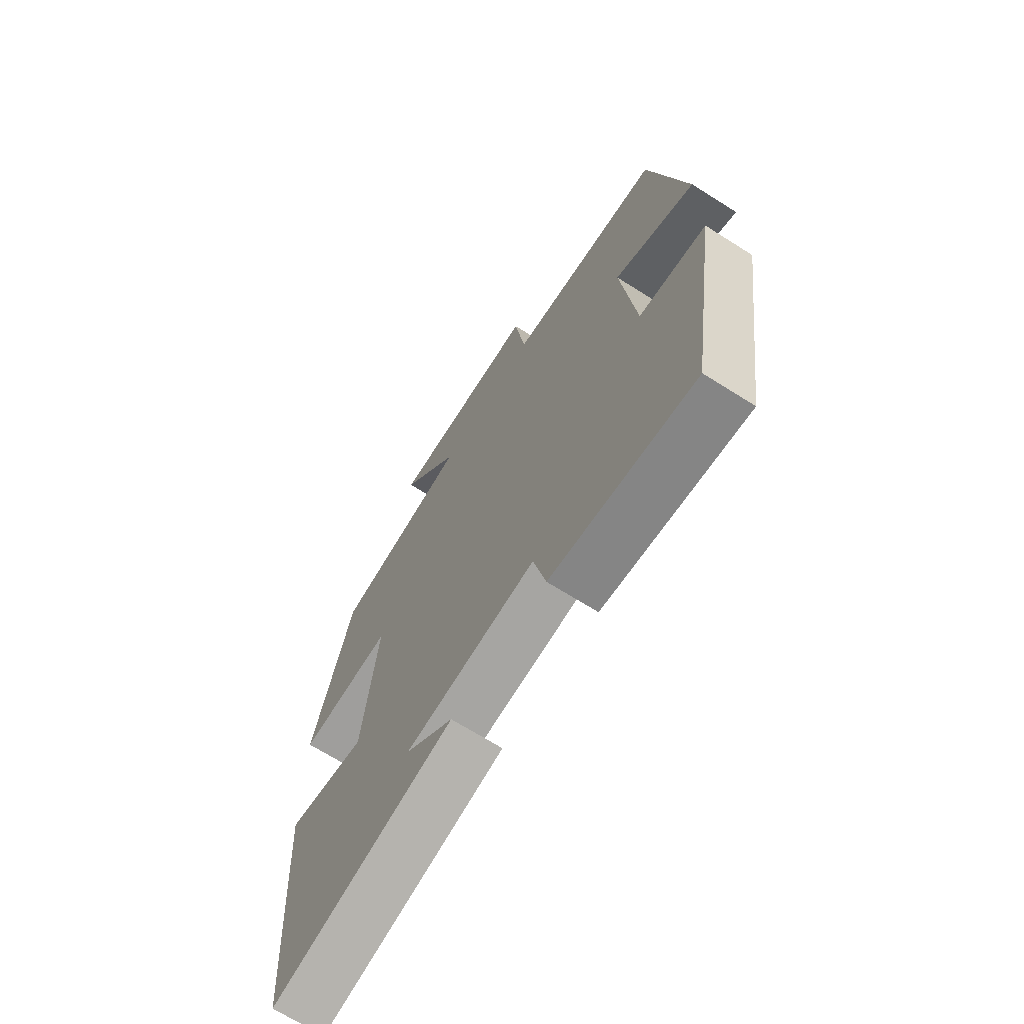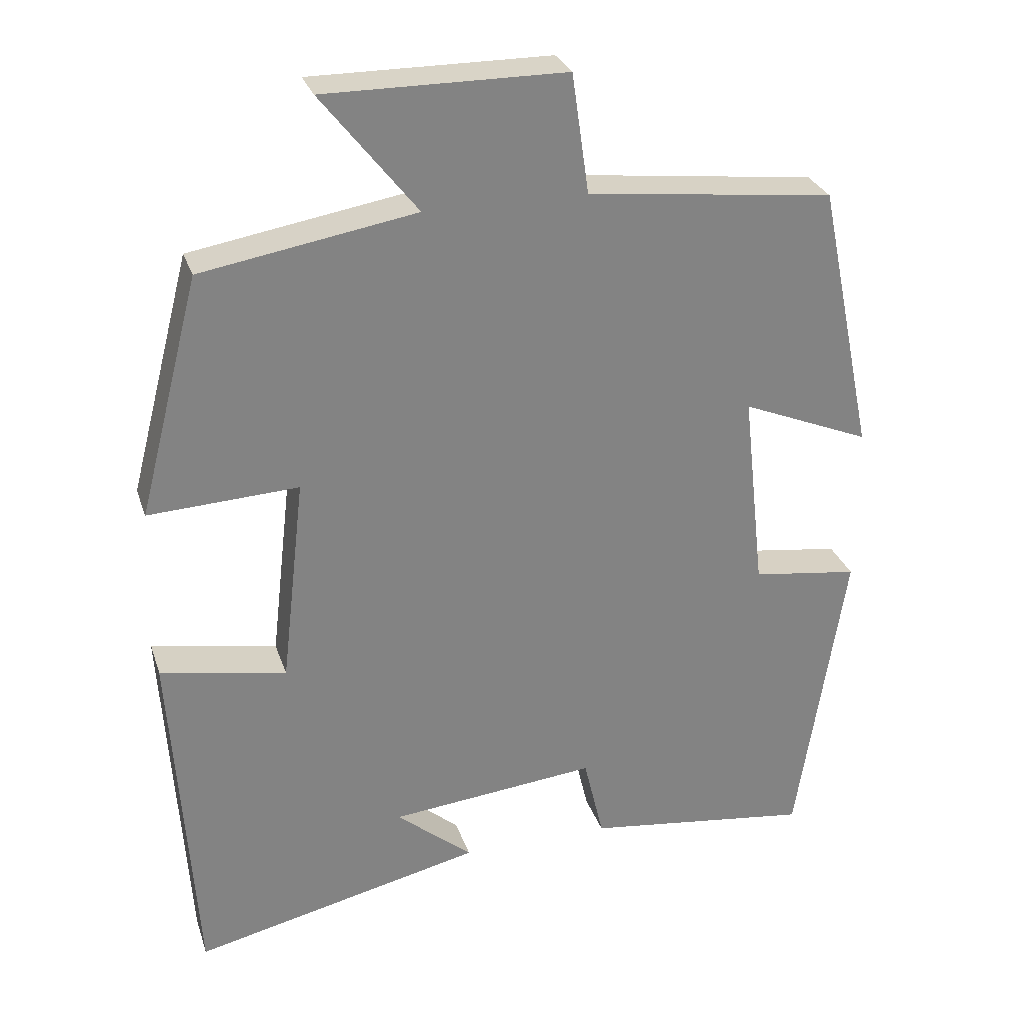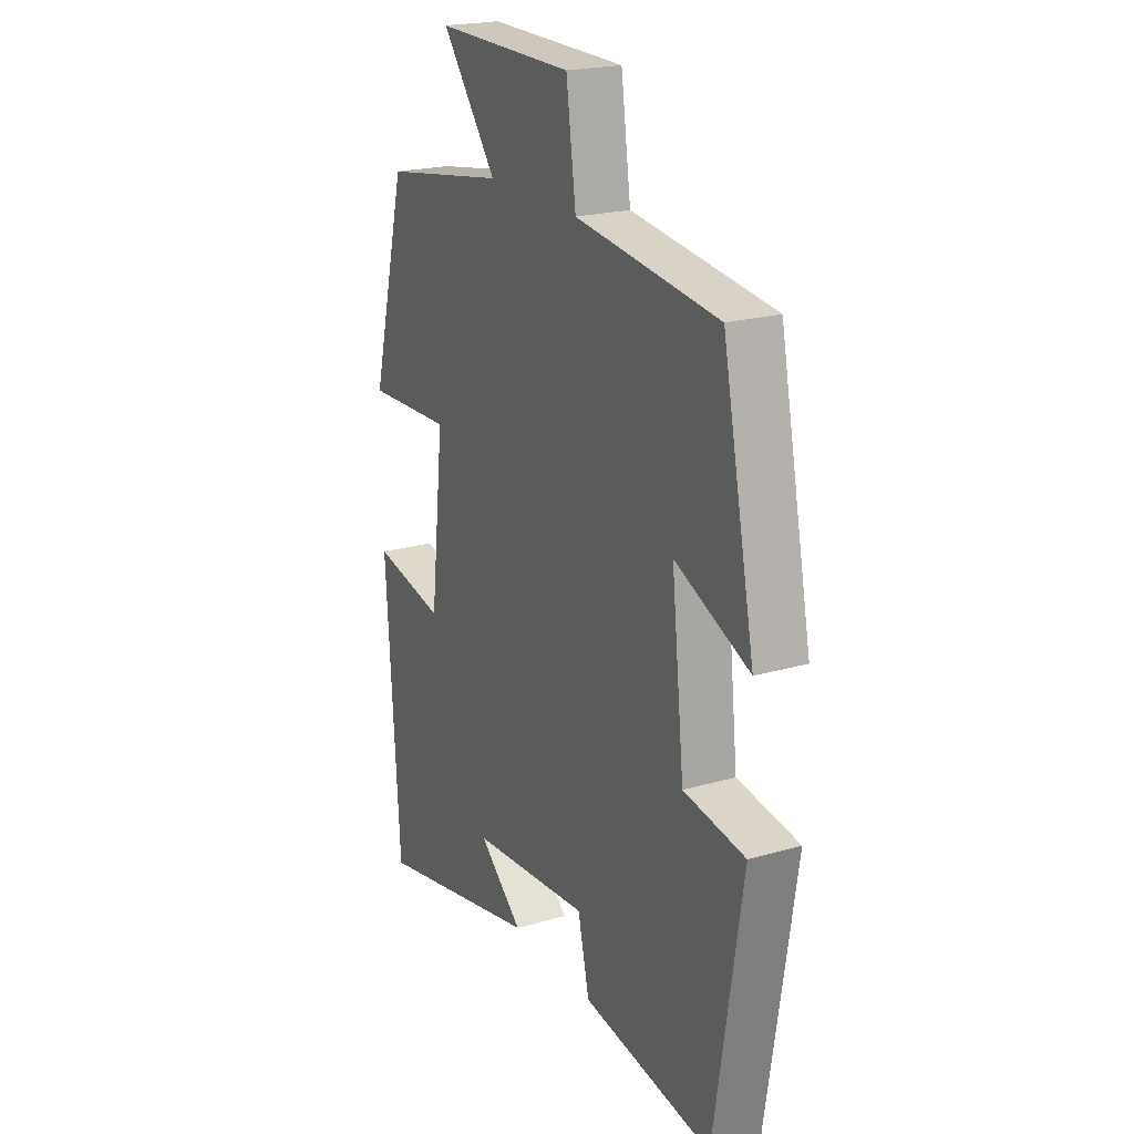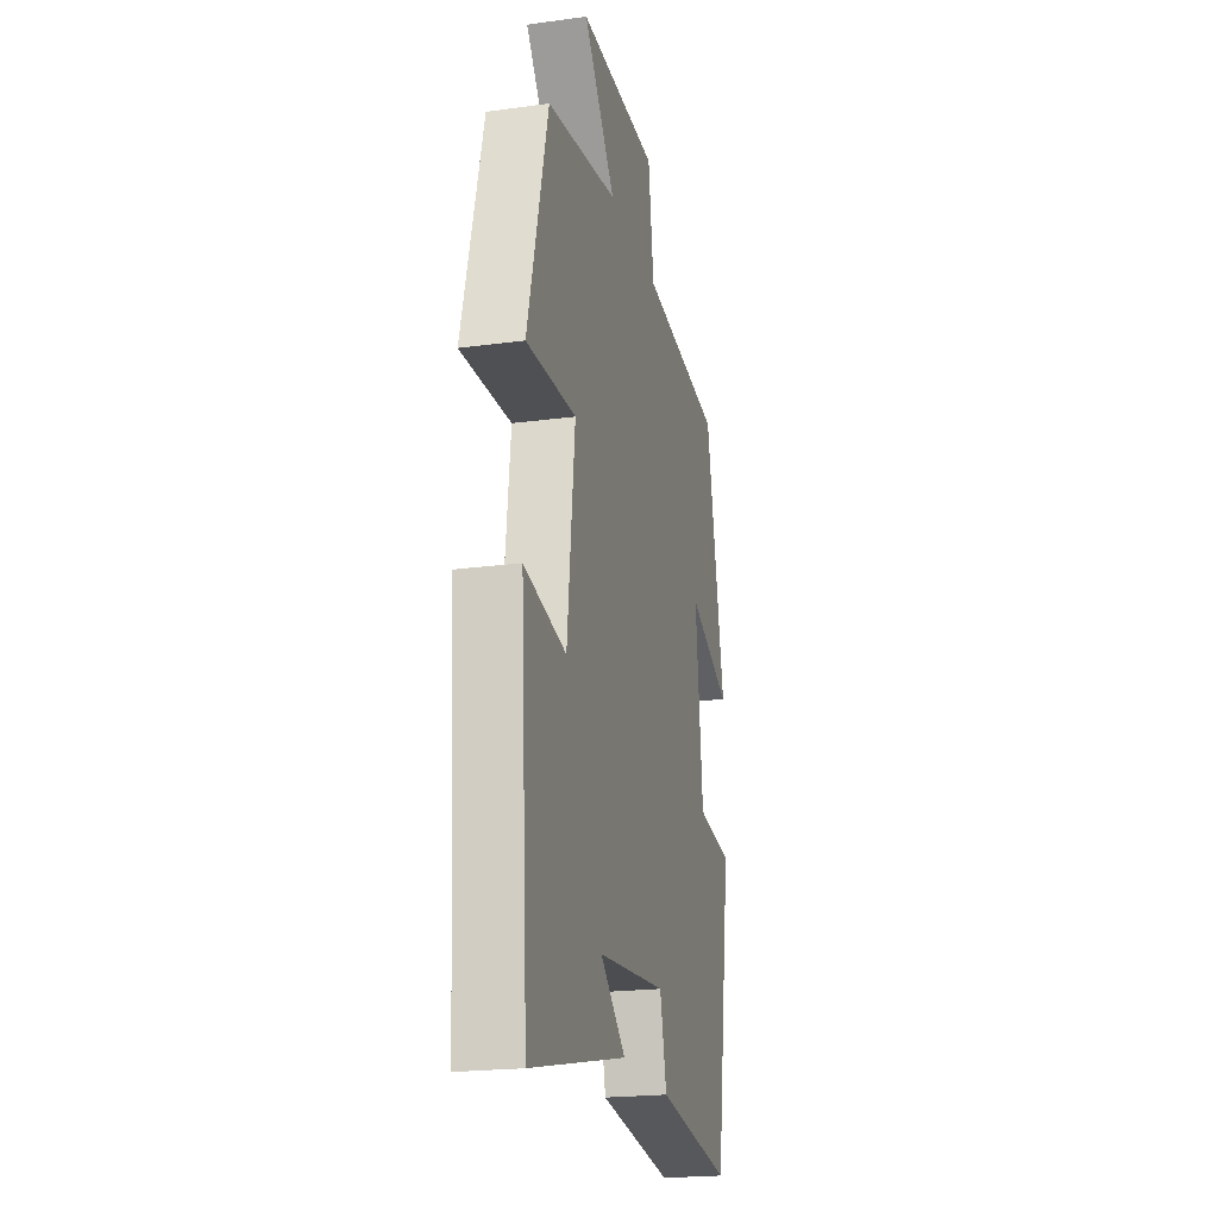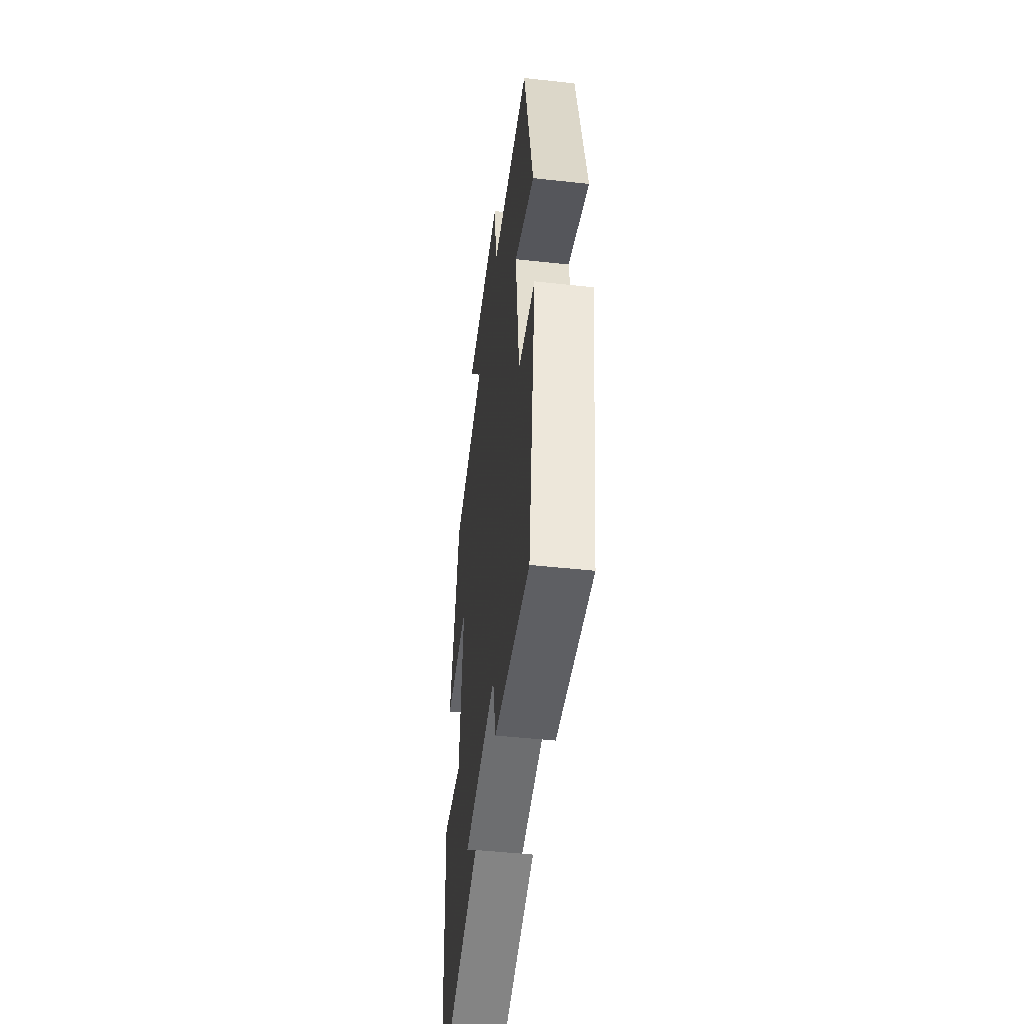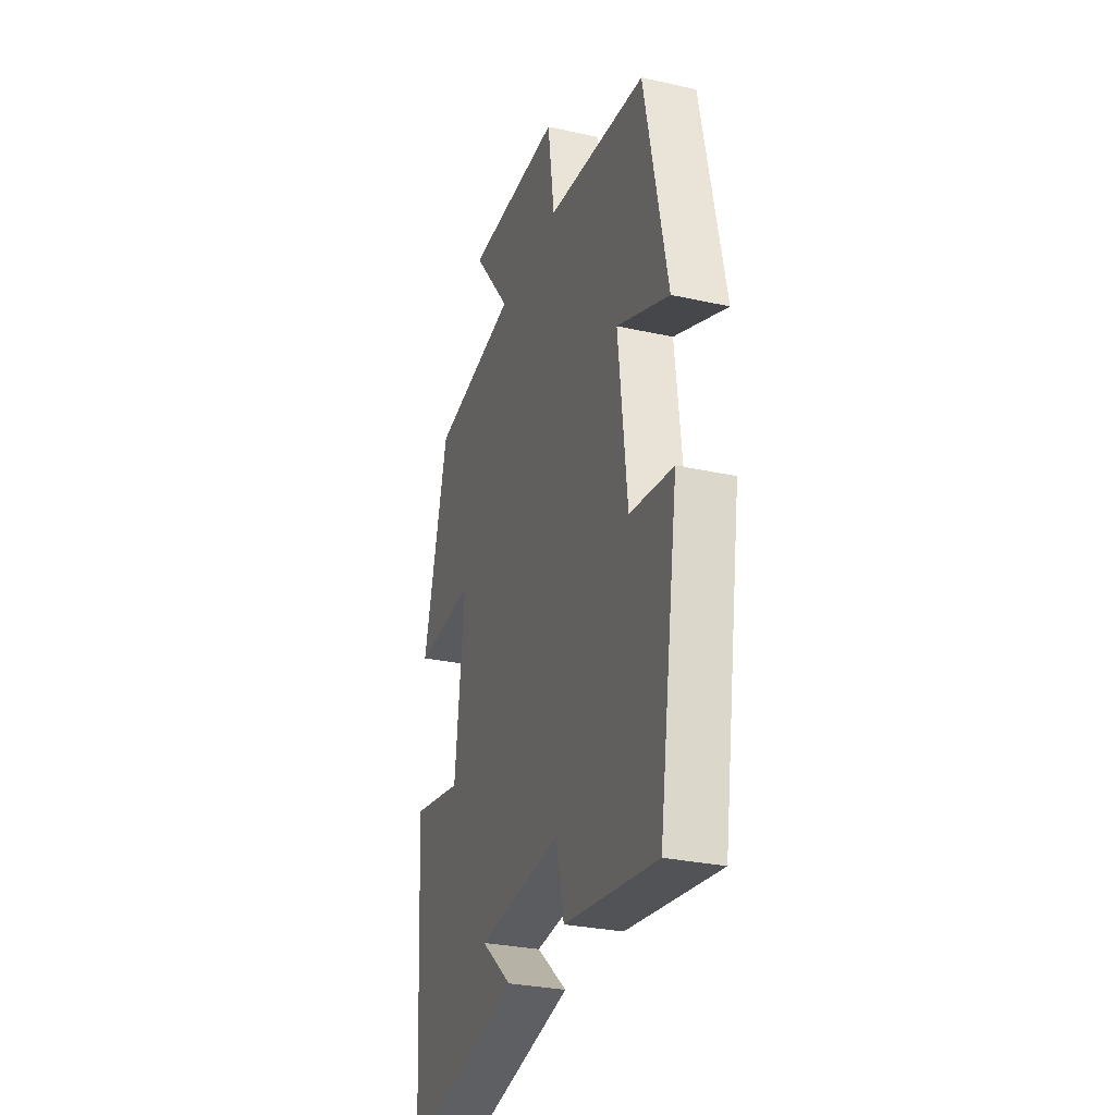
<metadata>
{"format":"obj","ext":"obj","renderer":"f3d","projection":"perspective","resolution":1024,"background":"white","views":[{"elev":-68.5,"azim":-122.3,"up":"+Z"},{"elev":28.8,"azim":163.2,"up":"+Z"},{"elev":21.5,"azim":-117.0,"up":"+Z"},{"elev":-21.3,"azim":103.5,"up":"+Z"},{"elev":-48.5,"azim":-97.0,"up":"+Z"},{"elev":-29.1,"azim":-108.3,"up":"+Z"}]}
</metadata>
<code>
v 0.469 0.07 -0.59
v 0.076 0.07 -0.5
v 0.179 0.07 -0.414
v -0.101 0.07 -0.386
v -0.128 0.07 -0.5
v -0.435 0.07 -0.54
v -0.5 0.07 -0.123
v -0.356 0.07 -0.103
v -0.326 0.07 0.167
v -0.5 0.07 0.095
v -0.424 0.07 0.461
v -0.09 0.07 0.5
v -0.067 0.07 0.661
v 0.257 0.07 0.663
v 0.128 0.07 0.5
v 0.417 0.07 0.451
v 0.5 0.07 0.129
v 0.298 0.07 0.139
v 0.33 0.07 -0.141
v 0.5 0.07 -0.109
v 0.469 0 -0.59
v 0.076 0 -0.5
v 0.179 0 -0.414
v -0.101 0 -0.386
v -0.128 0 -0.5
v -0.435 0 -0.54
v -0.5 0 -0.123
v -0.356 0 -0.103
v -0.326 0 0.167
v -0.5 0 0.095
v -0.424 0 0.461
v -0.09 0 0.5
v -0.067 0 0.661
v 0.257 0 0.663
v 0.128 0 0.5
v 0.417 0 0.451
v 0.5 0 0.129
v 0.298 0 0.139
v 0.33 0 -0.141
v 0.5 0 -0.109
f 19 20 1
f 15 16 17 18
f 15 18 19
f 12 13 14 15
f 9 10 11 12
f 8 9 12 15
f 5 6 7 8
f 4 5 8
f 3 4 8 15
f 1 2 3
f 1 3 15 19
f 21 40 39
f 38 37 36 35
f 39 38 35
f 35 34 33 32
f 32 31 30 29
f 35 32 29 28
f 28 27 26 25
f 28 25 24
f 35 28 24 23
f 23 22 21
f 39 35 23 21
f 1 21 22 2
f 2 22 23 3
f 3 23 24 4
f 4 24 25 5
f 5 25 26 6
f 6 26 27 7
f 7 27 28 8
f 8 28 29 9
f 9 29 30 10
f 10 30 31 11
f 11 31 32 12
f 12 32 33 13
f 13 33 34 14
f 14 34 35 15
f 15 35 36 16
f 16 36 37 17
f 17 37 38 18
f 18 38 39 19
f 19 39 40 20
f 20 40 21 1

</code>
